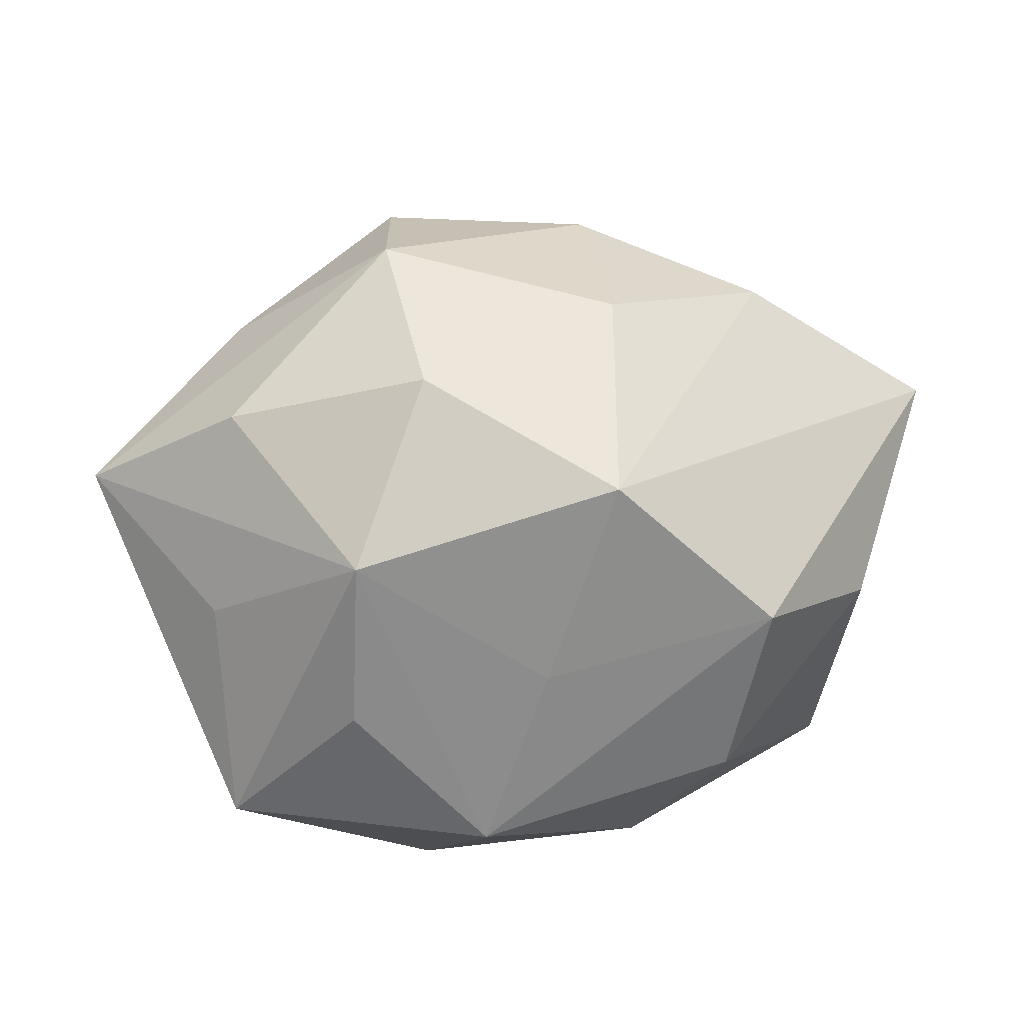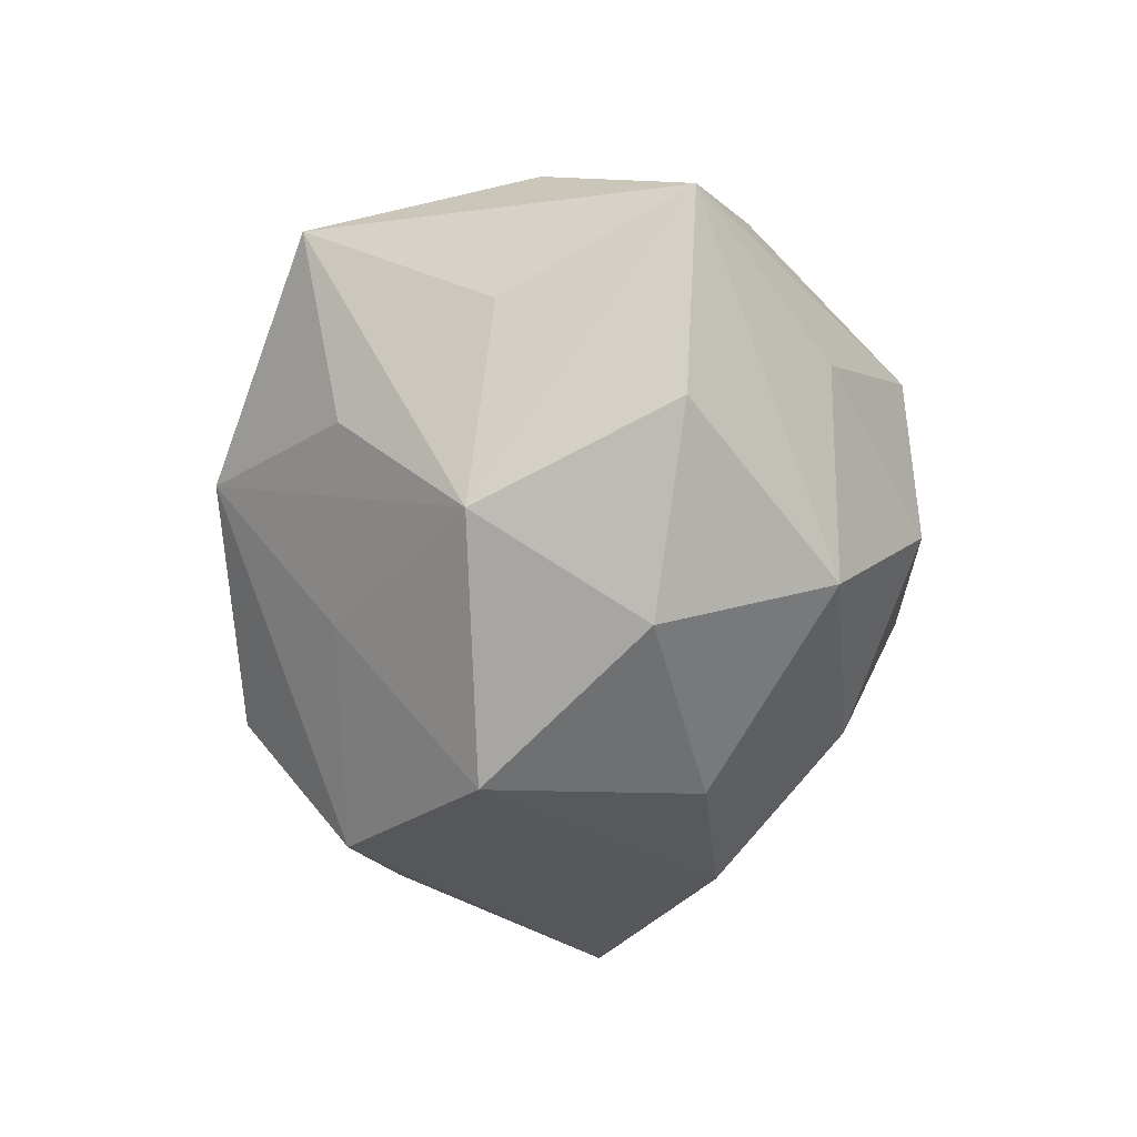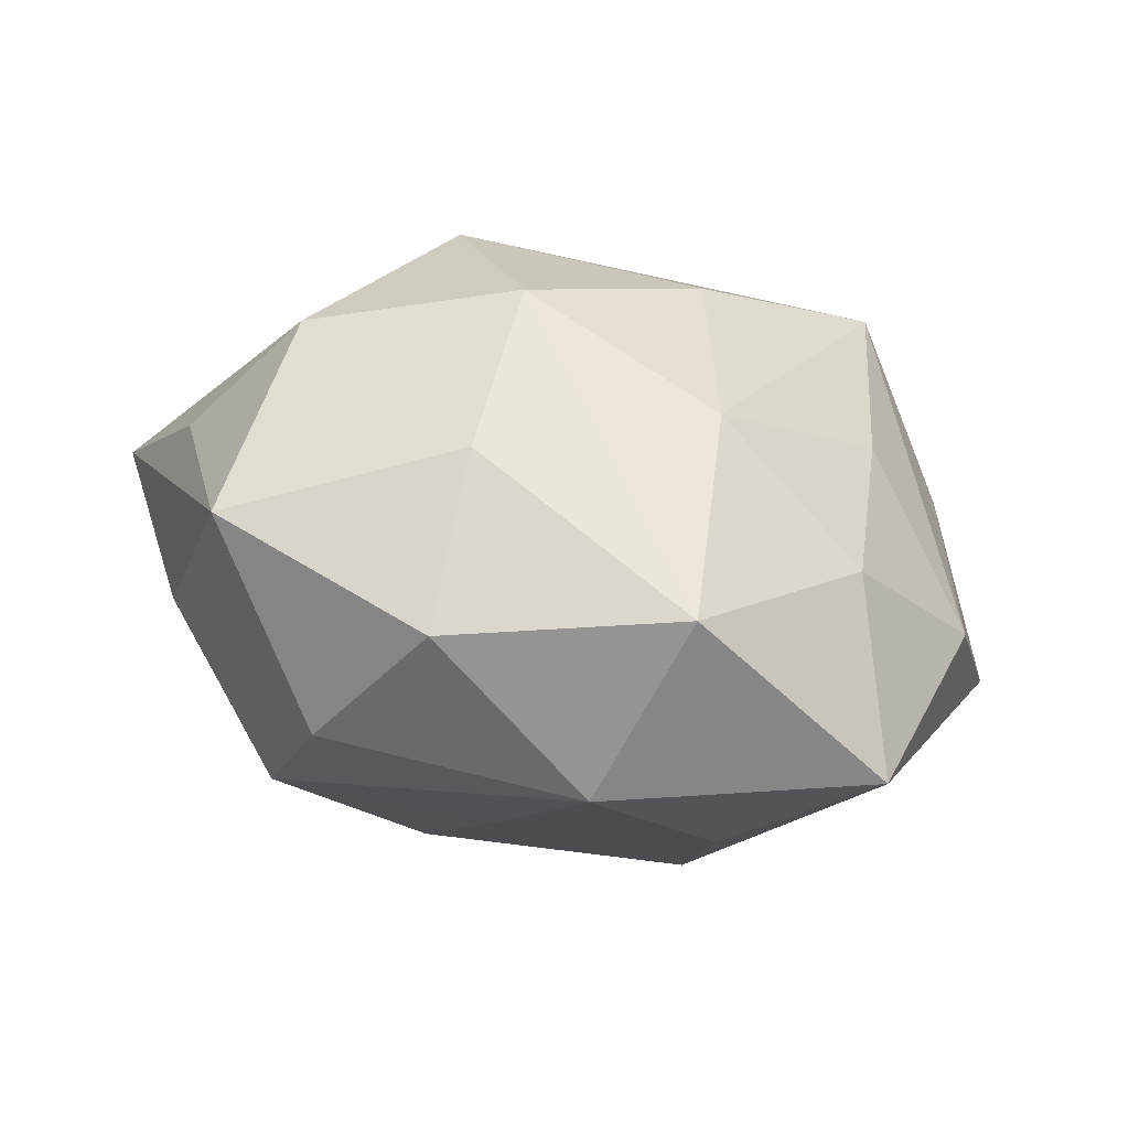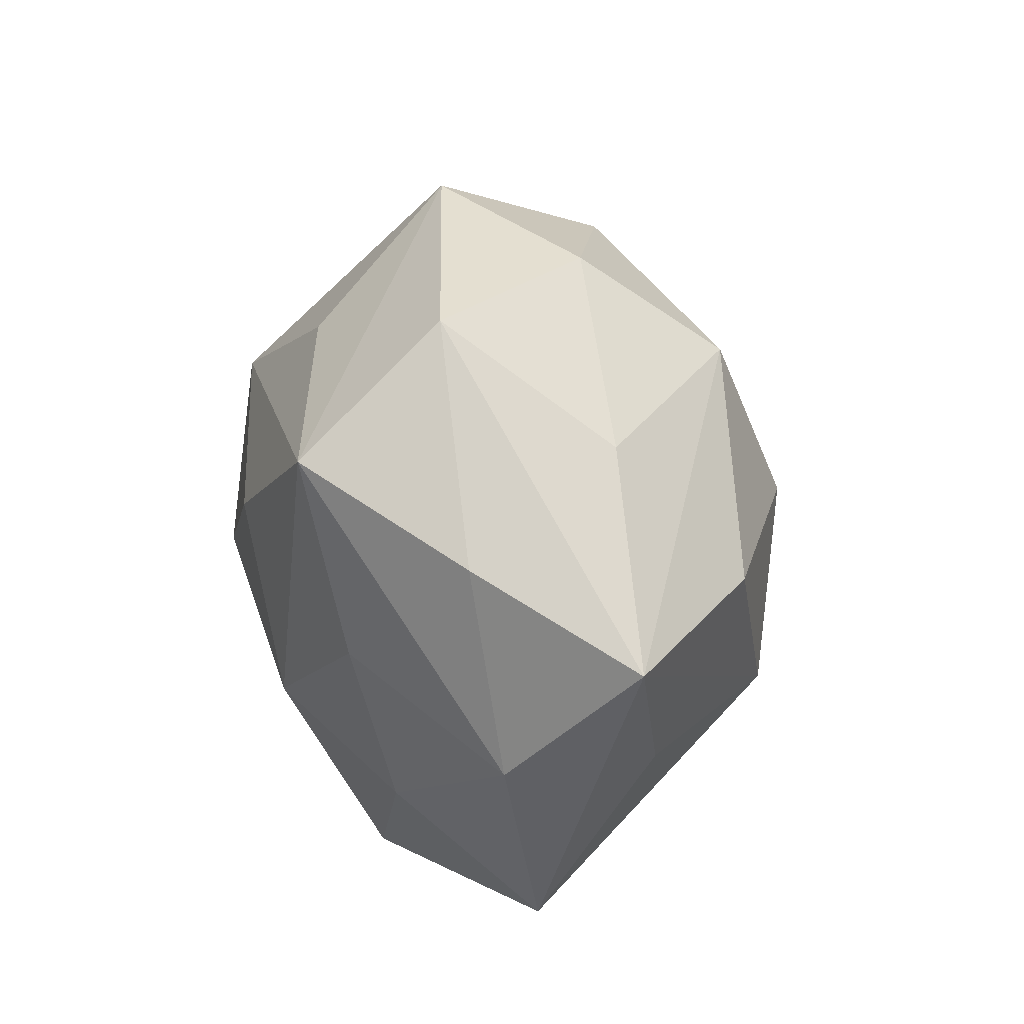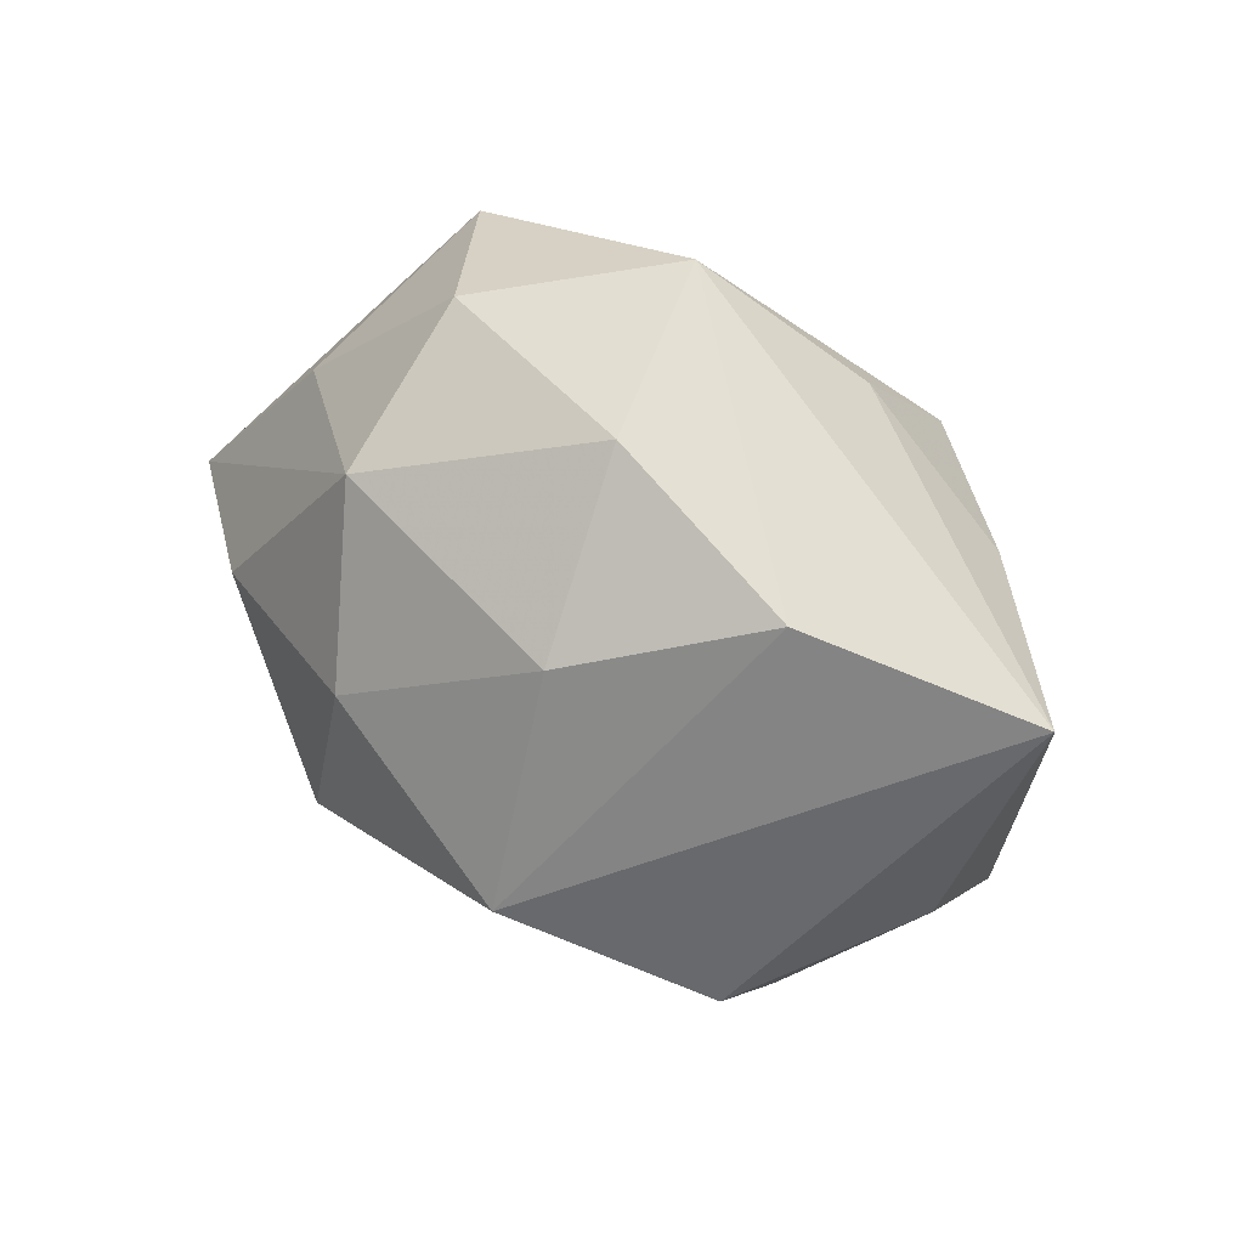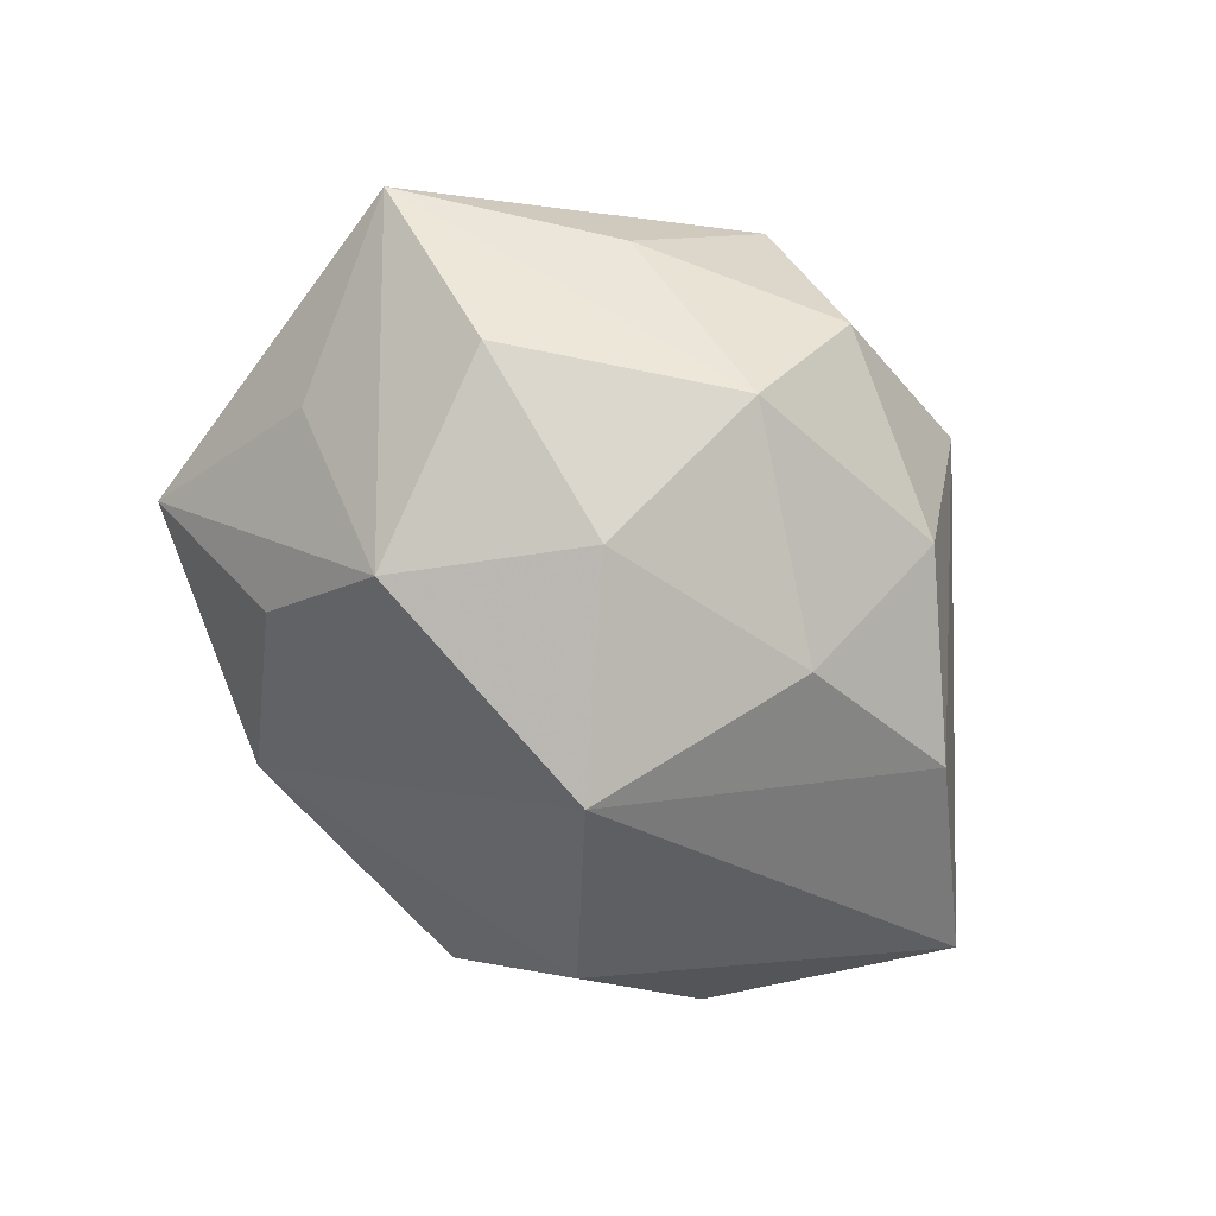
<metadata>
{"format":"obj","ext":"obj","renderer":"f3d","projection":"perspective","resolution":1024,"background":"white","views":[{"elev":-16.7,"azim":175.8,"up":"+Y"},{"elev":-60.7,"azim":76.8,"up":"+Z"},{"elev":-61.2,"azim":-11.9,"up":"+Y"},{"elev":22.3,"azim":81.2,"up":"+Y"},{"elev":41.3,"azim":-144.5,"up":"+Y"},{"elev":-76.4,"azim":118.4,"up":"+Z"}]}
</metadata>
<code>
v -0.02897 0.02525 -0.01619
v -0.01186 -0.005193 0.03277
v 0.04132 0.01166 0.009434
v 0.02724 -0.02226 0.01633
v 0.01547 0.03786 -0.006953
v 0.0354 -0.01538 -0.01261
v 0.01888 -0.02874 -0.01539
v -0.01778 0.02844 0.01538
v -0.01876 0.01583 0.02916
v -0.02843 -0.01803 -0.02438
v 0.00809 0.007296 0.03178
v 0.00902 -0.03894 0.01633
v -0.01598 -0.03702 0.008169
v -0.003158 0.04203 0.006419
v 0.003001 0.02717 0.02199
v -0.03463 0.01662 0.01331
v -0.03932 -0.02341 0.01
v 0.009778 -0.01644 0.02809
v 0.04272 -0.01241 0.005921
v 0.01185 0.006944 -0.03217
v -0.01487 -0.02238 0.02214
v -0.05132 0.01669 -0.005934
v 0.01903 -0.01452 -0.02879
v -0.01016 0.01848 -0.02763
v 0.01623 0.02645 -0.02332
v -0.04246 -0.01025 -0.008595
v 0.03271 -0.0365 0.000415
v 0.002997 -0.04045 -0.005382
v 0.02938 0.02045 0.02642
v -0.02518 -0.03175 -0.008937
v -0.03406 -0.00356 0.02382
v -0.00789 0.03494 -0.01303
v -0.009631 -0.006715 -0.03598
v 0.0339 0.02183 -0.007687
v 0.03372 0.005206 -0.02266
v 0.02585 0.03451 0.0103
v -0.003057 -0.02455 -0.02016
v 0.05064 0.002444 -0.007698
v -0.04416 -0.0005664 0.00767
v 0.02902 -0.003027 0.02149
f 22 33 10
f 1 33 22
f 1 24 33
f 22 14 1
f 33 24 20
f 13 17 30
f 30 28 13
f 10 28 30
f 22 10 26
f 26 17 22
f 10 30 26
f 26 30 17
f 8 14 22
f 9 14 8
f 32 14 5
f 32 1 14
f 24 1 32
f 33 20 23
f 7 28 23
f 25 20 24
f 25 32 5
f 24 32 25
f 5 34 25
f 25 34 38
f 13 28 12
f 22 17 39
f 39 31 22
f 17 31 39
f 16 8 22
f 9 8 16
f 22 31 16
f 16 31 9
f 15 14 9
f 9 29 15
f 15 29 14
f 11 29 9
f 18 29 11
f 40 29 18
f 5 14 36
f 14 29 36
f 36 34 5
f 38 34 36
f 33 23 37
f 37 23 28
f 37 10 33
f 37 28 10
f 6 23 38
f 38 23 35
f 35 23 20
f 35 25 38
f 20 25 35
f 2 12 18
f 18 11 2
f 9 31 2
f 2 11 9
f 27 28 7
f 27 12 28
f 7 23 27
f 23 6 27
f 27 6 38
f 38 36 3
f 3 36 29
f 18 12 4
f 4 40 18
f 12 27 4
f 12 2 21
f 21 17 13
f 13 12 21
f 21 31 17
f 21 2 31
f 19 27 38
f 19 4 27
f 40 4 19
f 38 3 19
f 29 40 19
f 19 3 29

</code>
